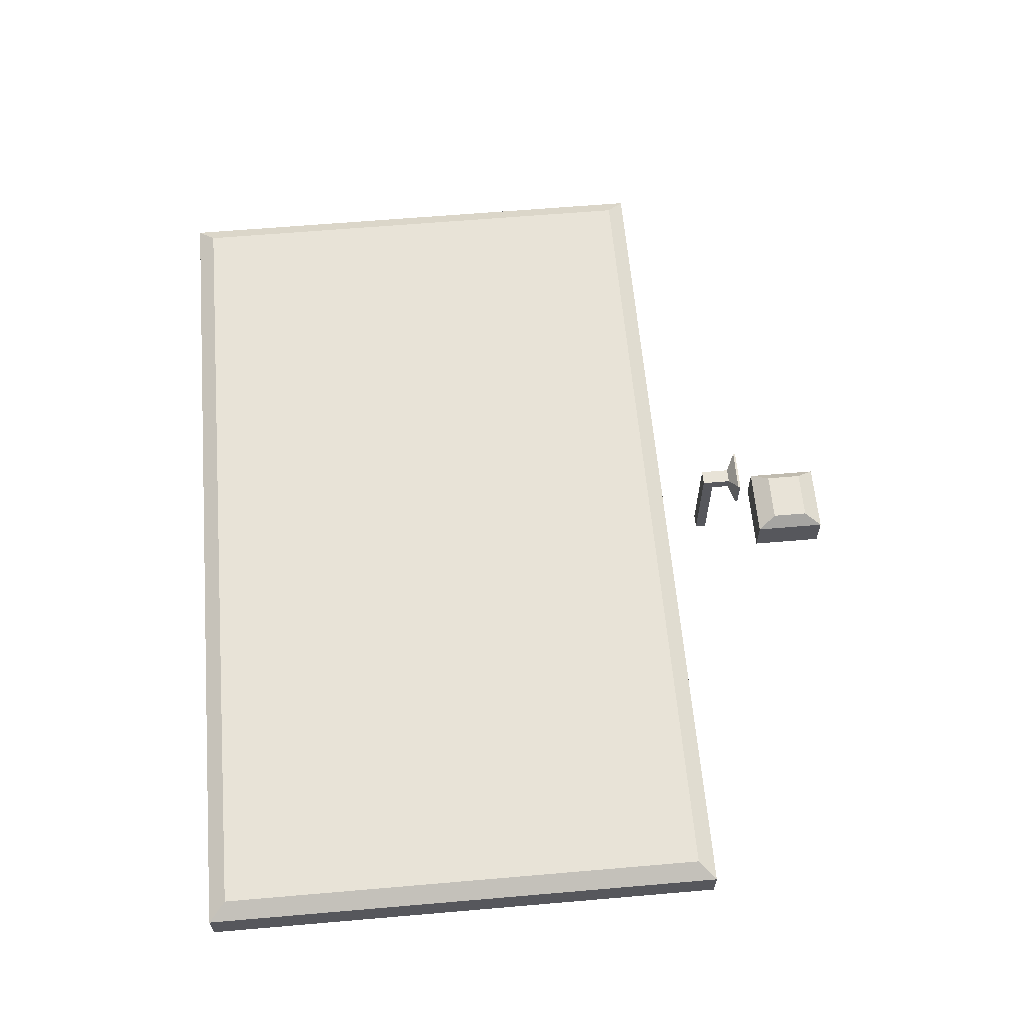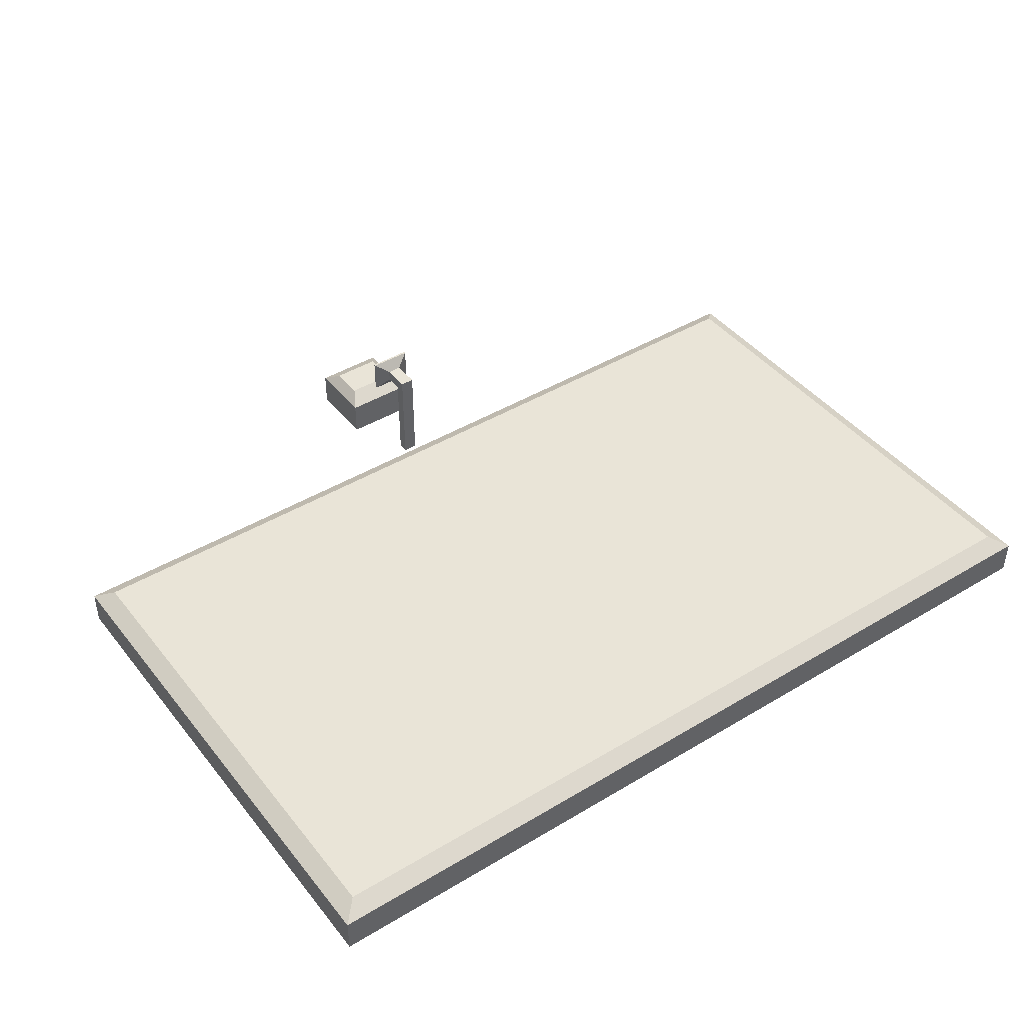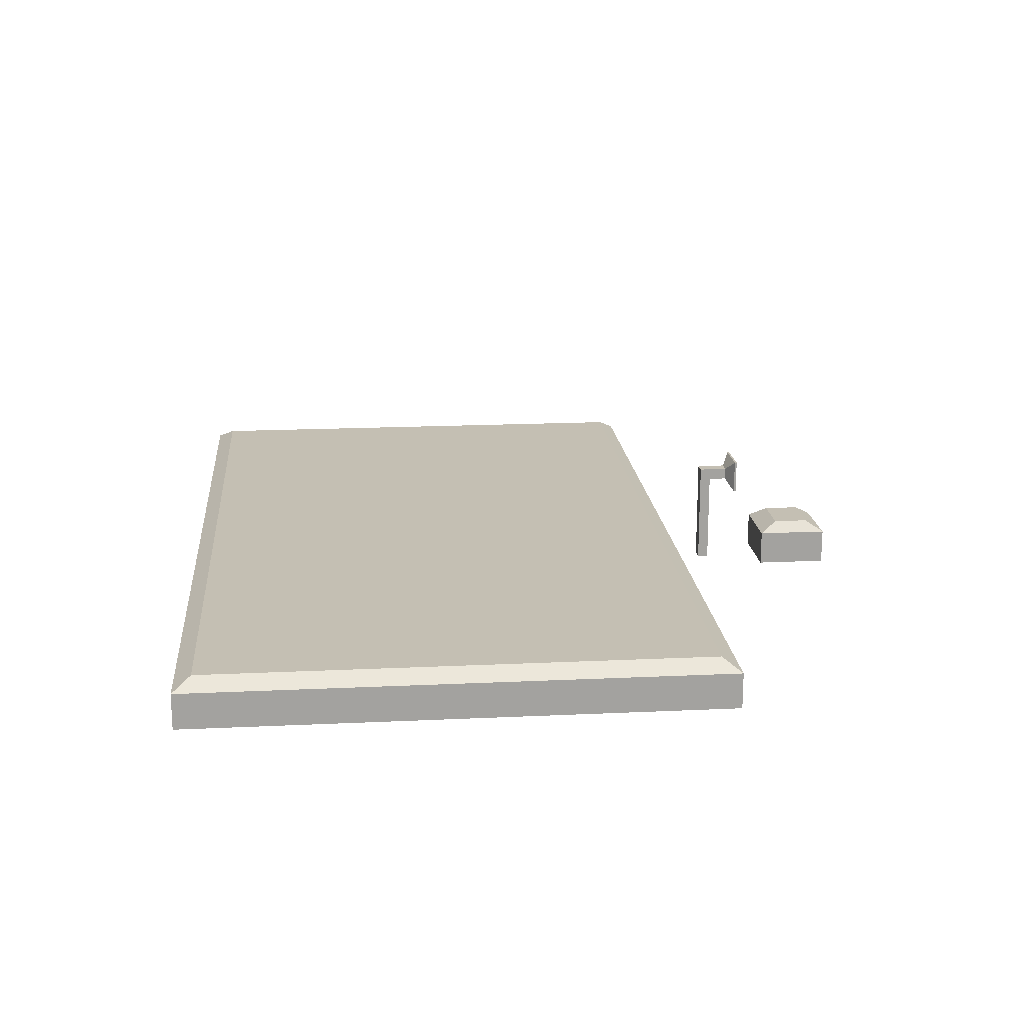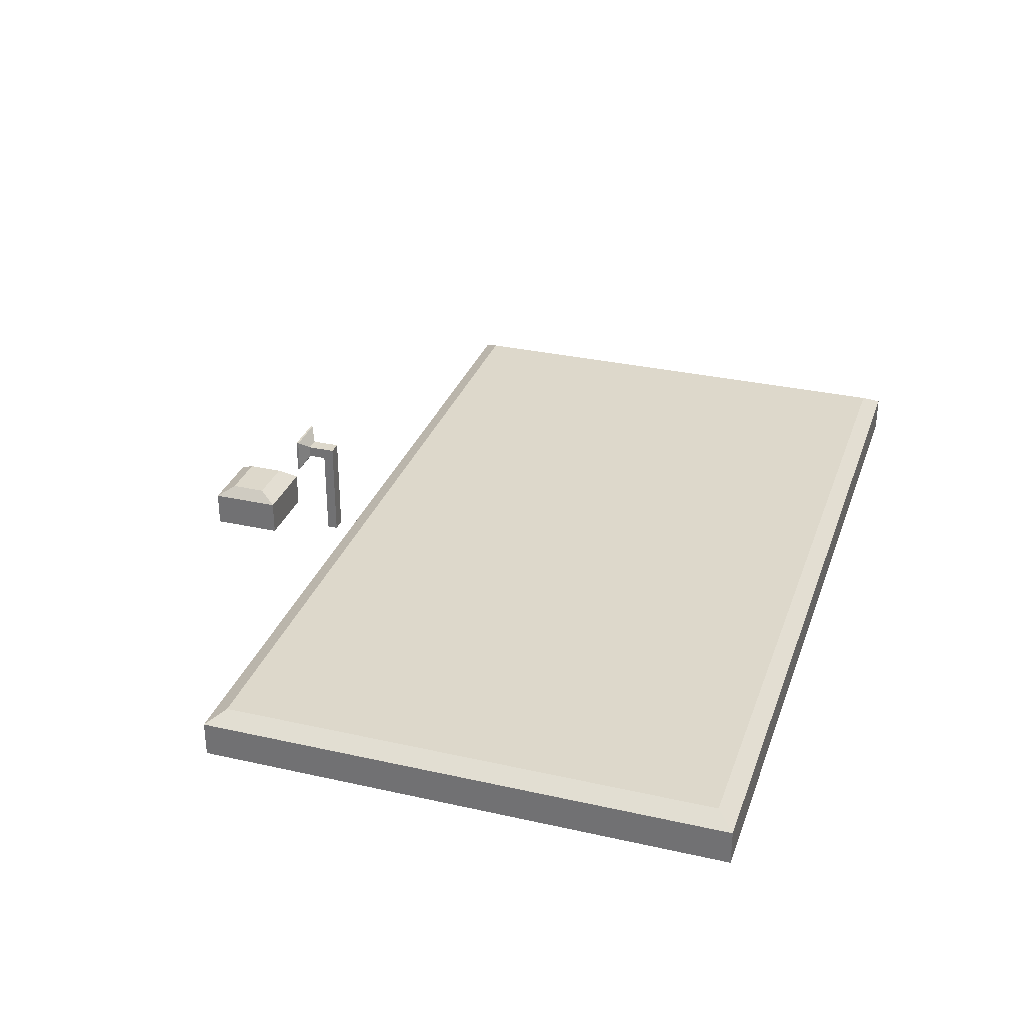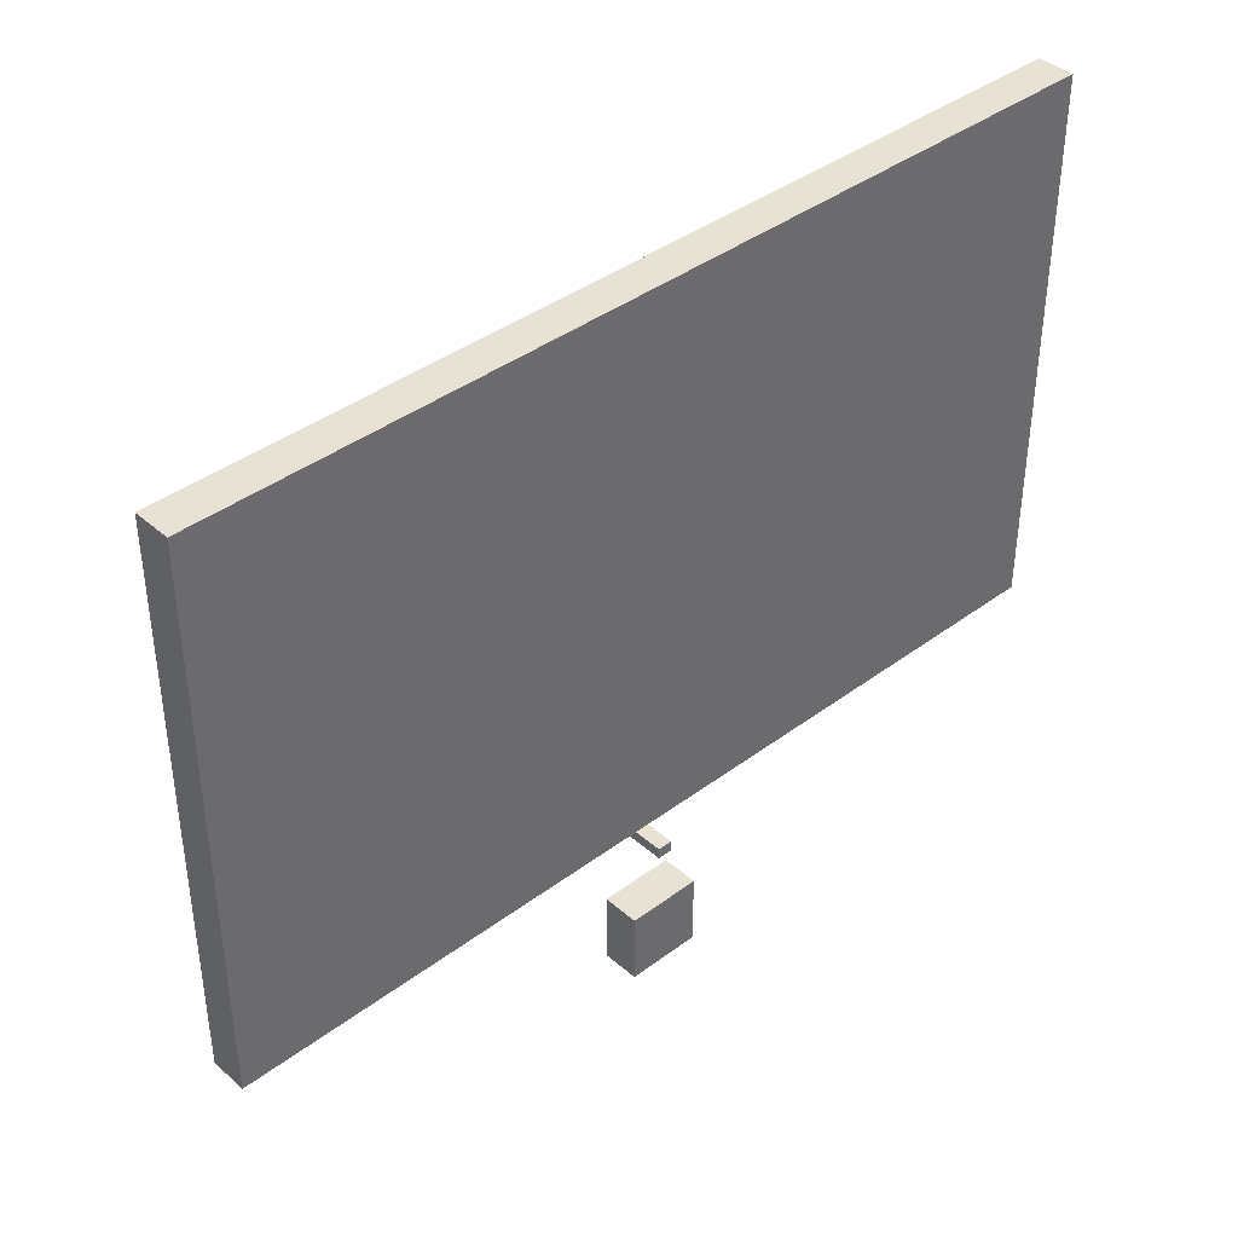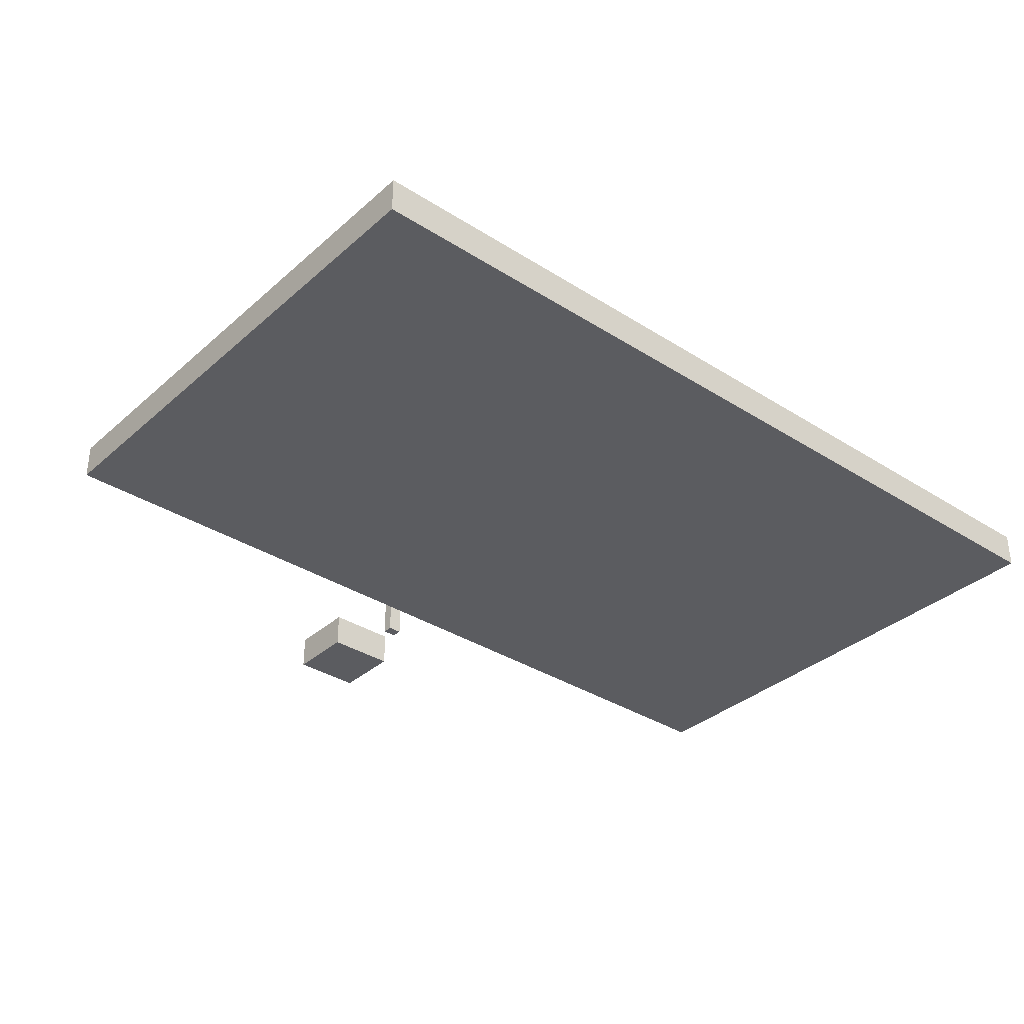
<metadata>
{"format":"obj","ext":"obj","renderer":"f3d","projection":"perspective","resolution":1024,"background":"white","views":[{"elev":61.7,"azim":-95.0,"up":"+Z"},{"elev":43.4,"azim":144.6,"up":"+Z"},{"elev":17.8,"azim":-95.3,"up":"+Z"},{"elev":31.2,"azim":107.8,"up":"+Z"},{"elev":39.9,"azim":137.2,"up":"+Y"},{"elev":-34.7,"azim":139.5,"up":"+Z"}]}
</metadata>
<code>
v  0.08 -8.879 -1.212
v  0.08 -8.579 -1.212
v  0.08 -8.579 1.42
v  0.08 -8.879 1.42
v  -0.32 -9.379 1.74
v  -0.72 -9.599 2.06
v  0.48 -9.599 2.06
v  0.08 -9.379 1.74
v  -0.72 -9.659 2.06
v  0.48 -9.659 2.06
v  -12.62 7.521 -0.2196
v  -12.62 -7.479 -0.2196
v  -12.12 -6.979 0.08041
v  -12.12 7.021 0.08041
v  11.88 -6.979 0.08041
v  11.88 7.021 0.08041
v  12.38 7.521 -0.2196
v  12.38 -7.479 -0.2196
v  -12.62 7.521 -1.22
v  -12.62 -7.479 -1.22
v  12.38 7.521 -1.22
v  12.38 -7.479 -1.22
v  0.48 -9.599 1.1
v  0.08 -9.379 1.42
v  0.48 -9.659 1.1
v  -0.72 -9.599 1.1
v  -0.72 -9.659 1.1
v  -0.32 -9.379 1.42
v  0.08 -8.879 1.74
v  -0.32 -8.879 1.74
v  0.08 -8.579 1.74
v  -0.32 -8.579 1.74
v  -0.32 -8.879 1.42
v  -0.32 -8.579 1.42
v  -0.32 -8.579 -1.212
v  -0.32 -8.879 -1.212
v  0.88 -12.48 -0.2196
v  0.88 -10.48 -0.2196
v  0.58 -10.98 0.08041
v  0.58 -11.98 0.08041
v  -0.82 -10.98 0.08041
v  -1.12 -10.48 -0.2196
v  -1.12 -12.48 -0.2196
v  -0.82 -11.98 0.08041
v  -1.12 -12.48 -1.22
v  -1.12 -10.48 -1.22
v  0.88 -10.48 -1.22
v  0.88 -12.48 -1.22
g Root_load-spawner0
f 1 2 3
f 1 3 4
f 5 6 7
f 5 7 8
f 9 10 7
f 9 7 6
f 11 12 13
f 13 14 11
f 14 13 15
f 14 15 16
f 11 14 17
f 17 14 16
f 15 13 12
f 15 12 18
f 18 17 15
f 17 16 15
f 12 11 19
f 12 19 20
f 17 21 19
f 17 19 11
f 22 21 17
f 22 17 18
f 23 24 8
f 23 8 7
f 20 22 18
f 20 18 12
f 7 10 25
f 7 25 23
f 26 23 25
f 26 25 27
f 26 28 24
f 26 24 23
f 5 28 26
f 5 26 6
f 9 6 26
f 9 26 27
f 5 8 29
f 5 29 30
f 29 8 24
f 29 24 4
f 30 29 31
f 30 31 32
f 4 3 31
f 4 31 29
f 28 24 4
f 28 4 33
f 30 32 34
f 30 34 33
f 34 32 31
f 34 31 3
f 35 36 33
f 35 33 34
f 35 34 3
f 35 3 2
f 33 36 1
f 33 1 4
f 37 38 39
f 37 39 40
f 41 42 43
f 41 43 44
f 43 42 45
f 42 46 45
f 46 42 38
f 46 38 47
f 40 44 43
f 40 43 37
f 48 37 43
f 48 43 45
f 48 47 38
f 48 38 37
f 44 40 39
f 44 39 41
f 1 36 35
f 1 35 2
f 46 47 48
f 46 48 45
f 22 20 19
f 22 19 21
f 39 38 42
f 39 42 41
f 5 30 33
f 5 33 28
f 25 10 9
f 25 9 27

</code>
